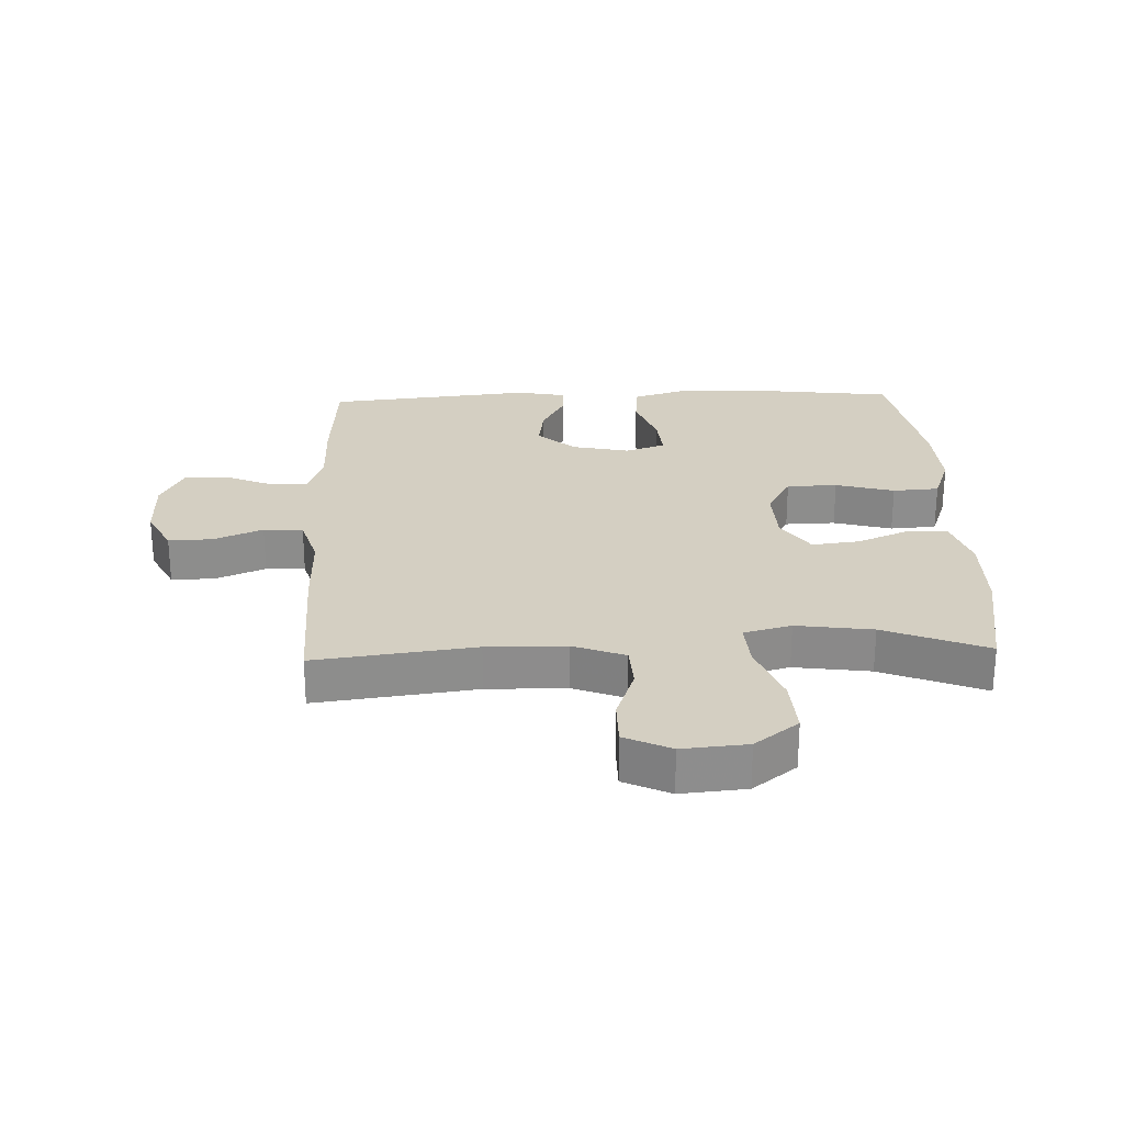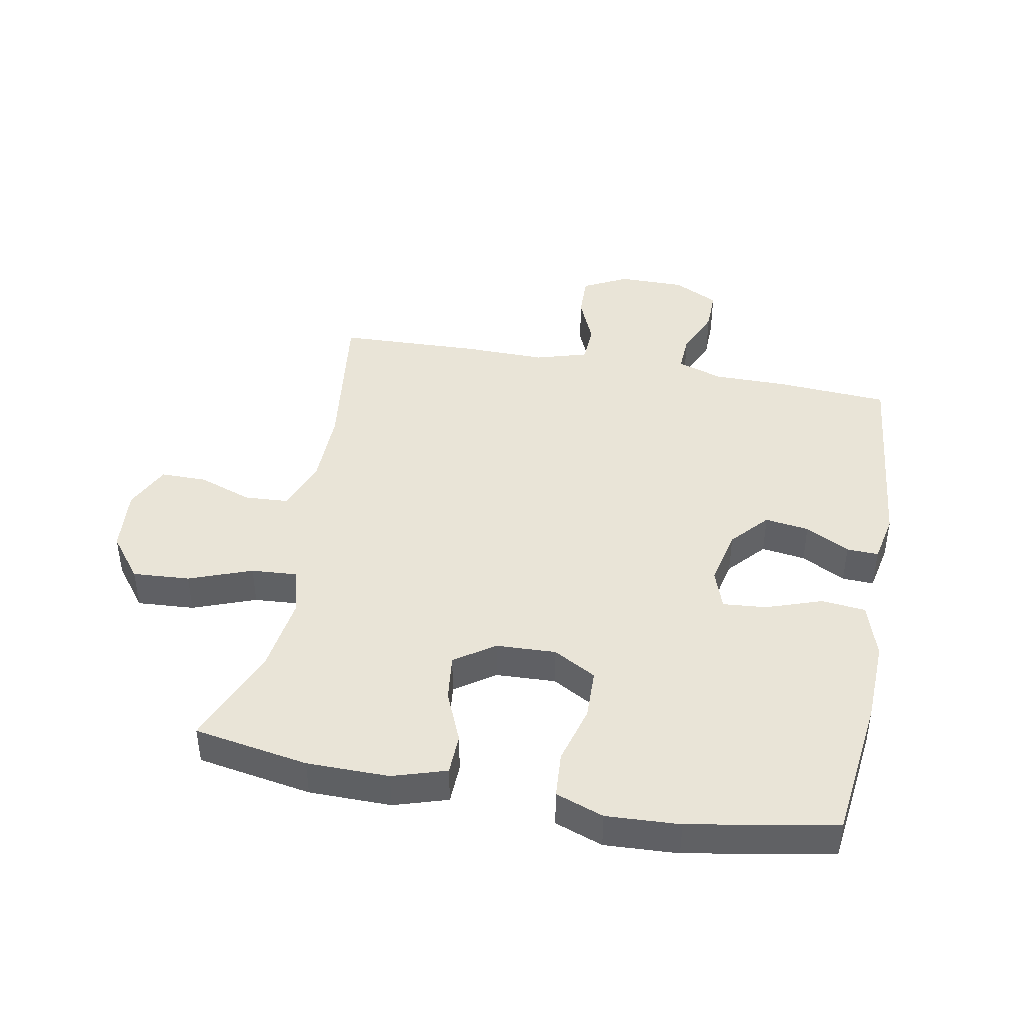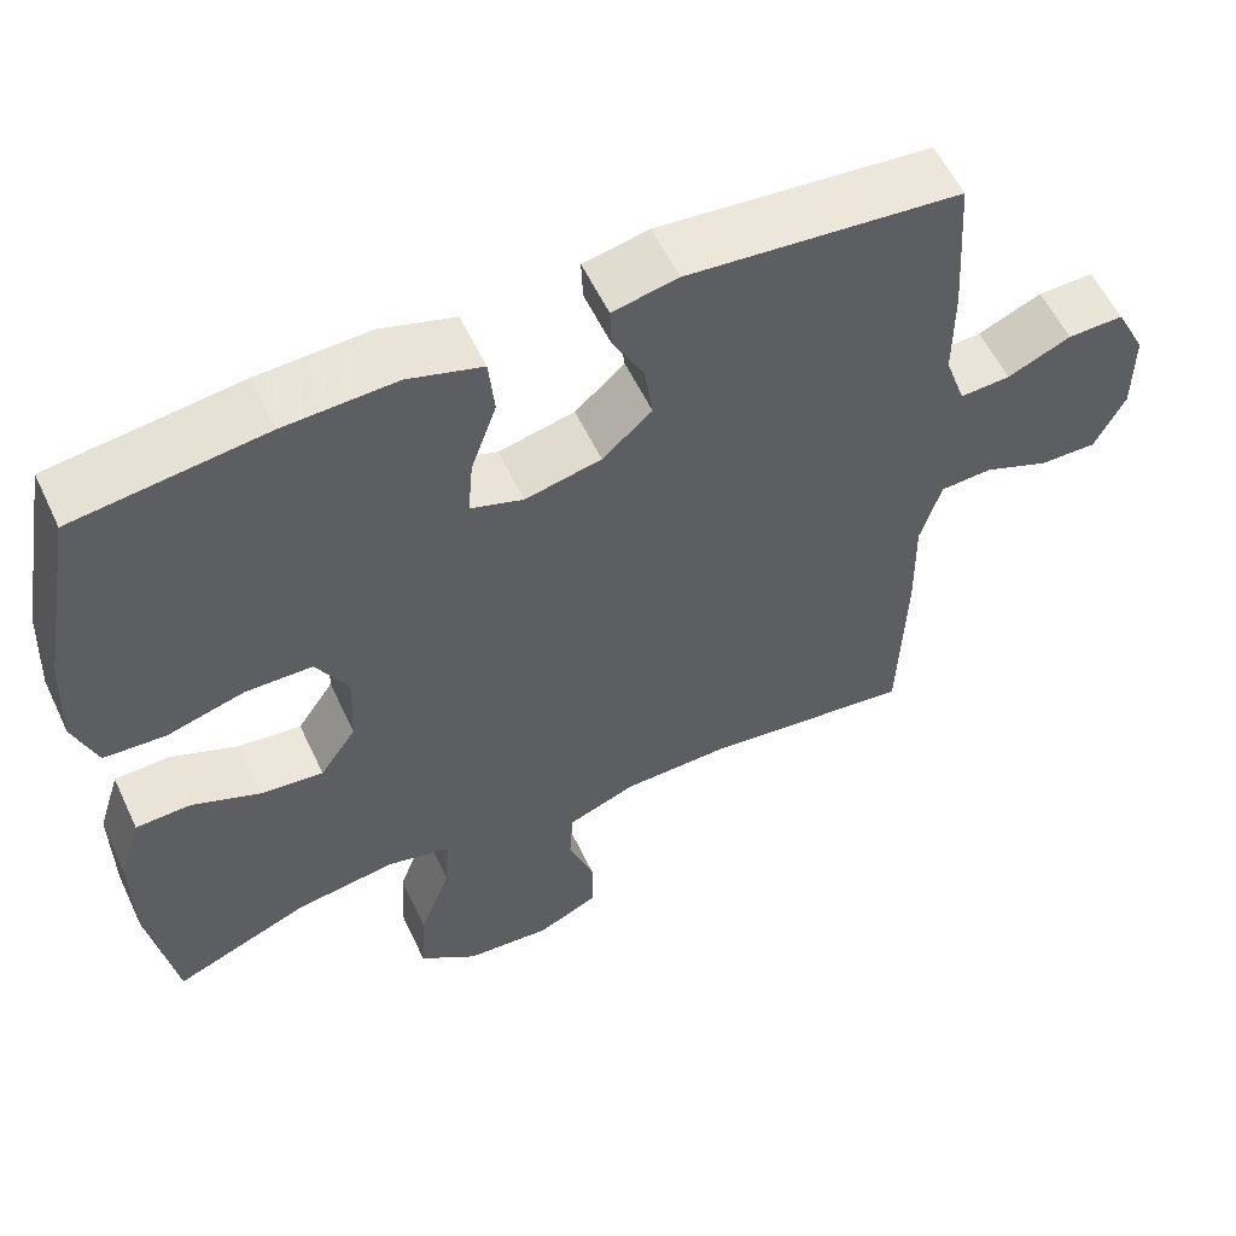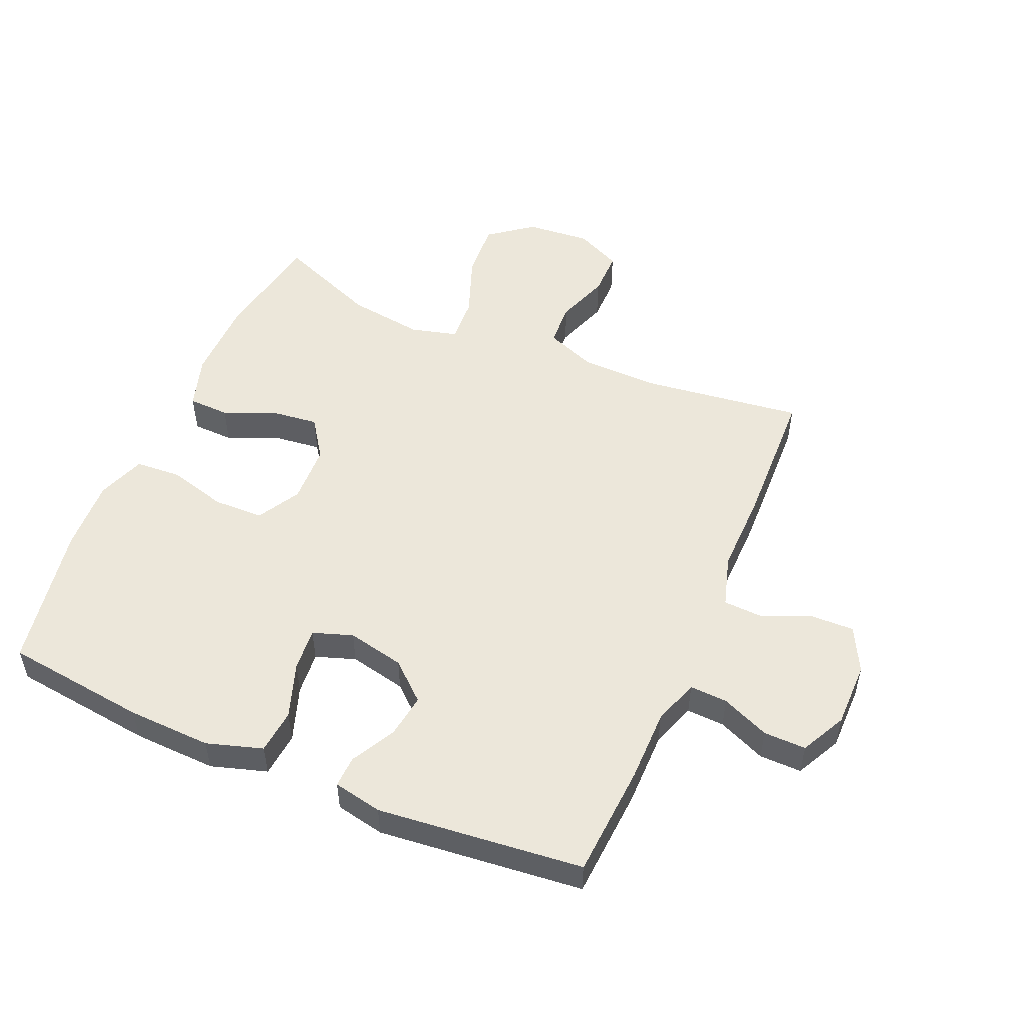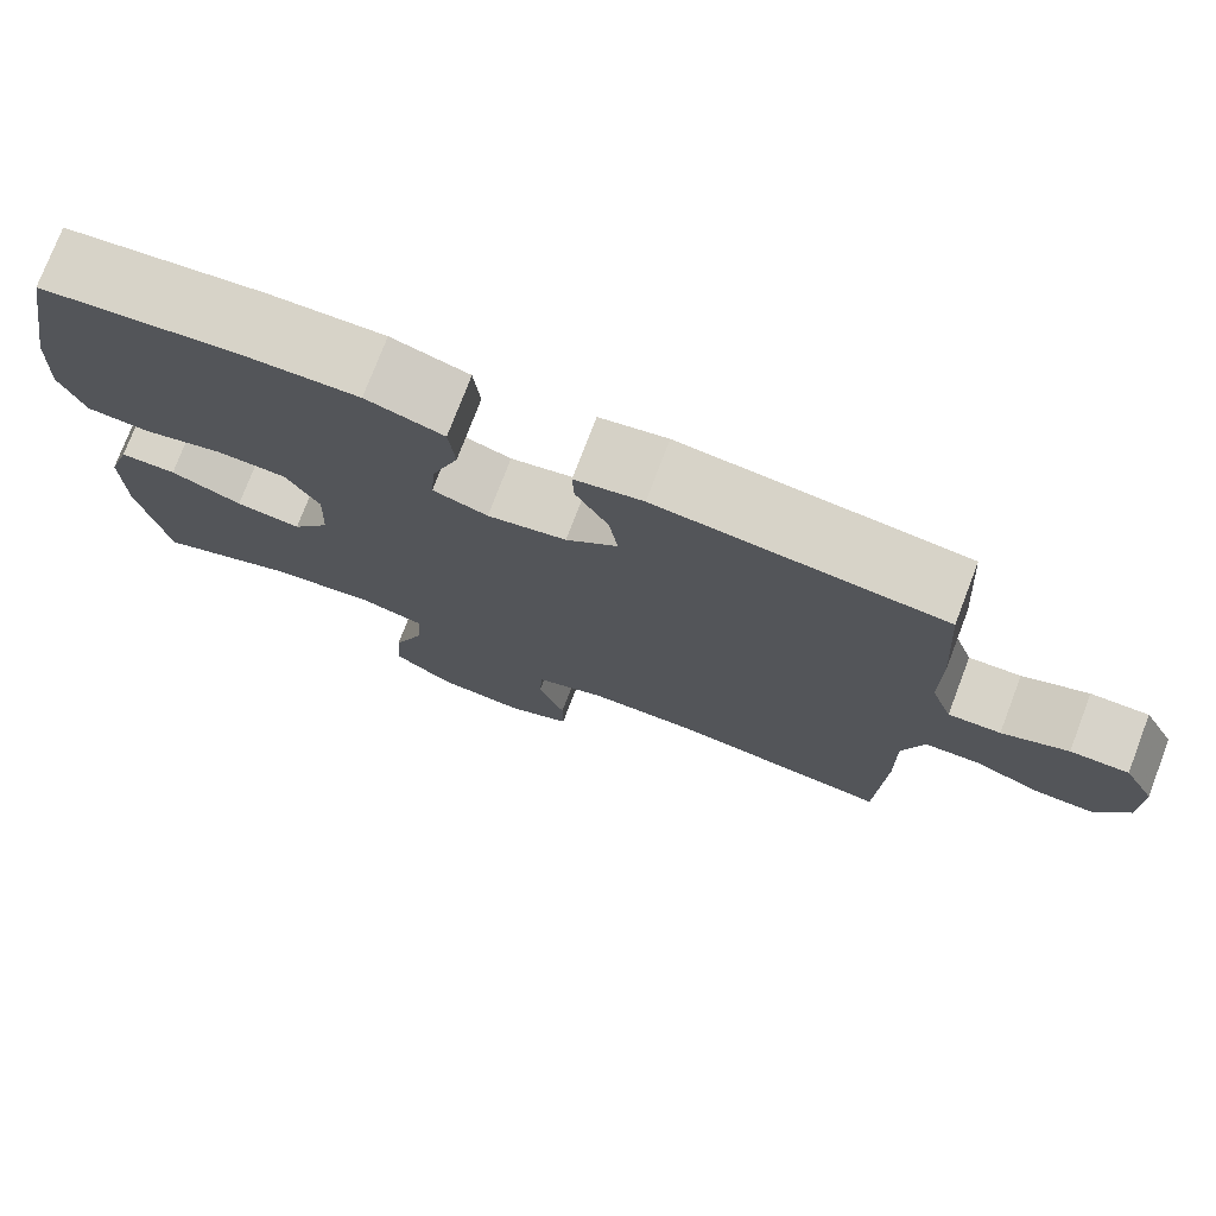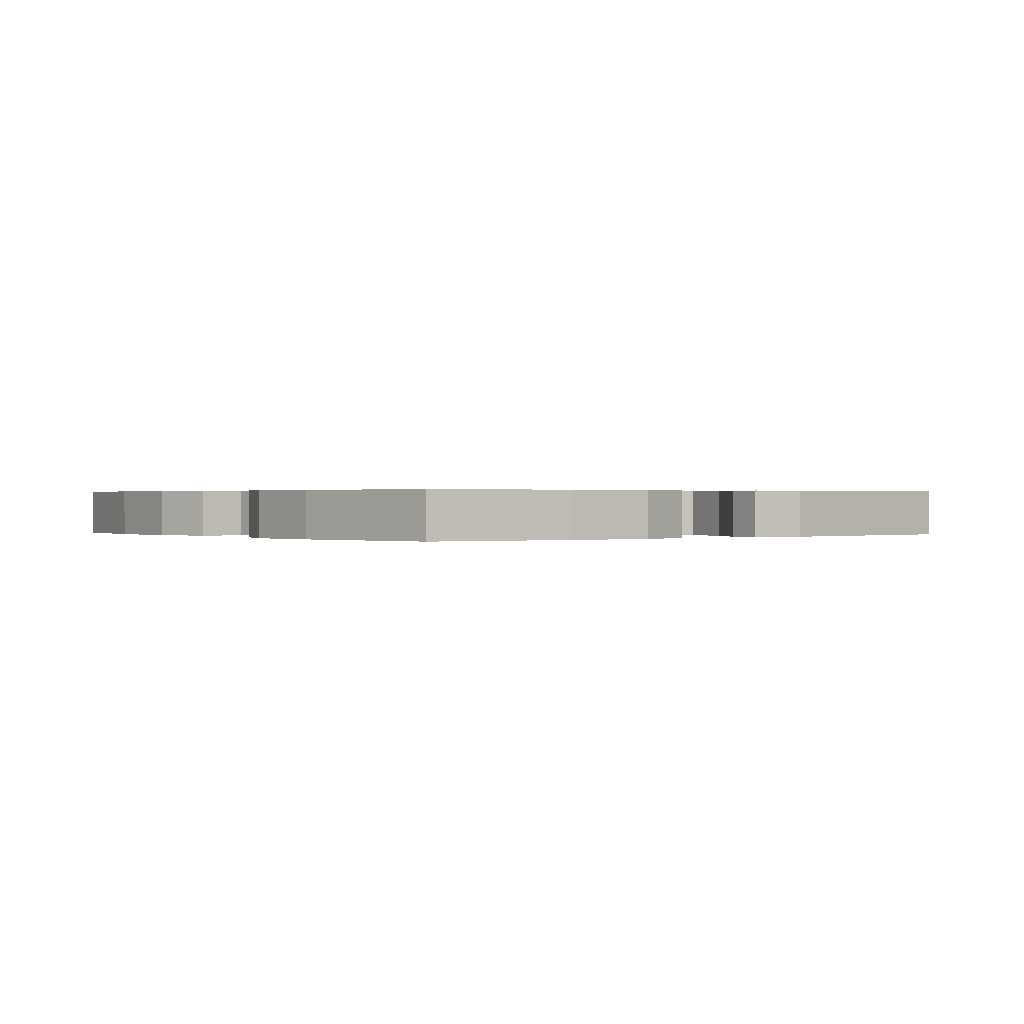
<metadata>
{"format":"obj","ext":"obj","renderer":"f3d","projection":"perspective","resolution":1024,"background":"white","views":[{"elev":25.8,"azim":177.9,"up":"+Y"},{"elev":43.1,"azim":-79.4,"up":"+Y"},{"elev":57.2,"azim":-25.1,"up":"+Z"},{"elev":51.6,"azim":23.3,"up":"+Y"},{"elev":76.1,"azim":20.9,"up":"+Z"},{"elev":0.3,"azim":-37.4,"up":"+Y"}]}
</metadata>
<code>
v 0.5 0.07 0.5
v 0.512 0.07 0.317
v 0.512 0.07 0.2
v 0.537 0.07 0.127
v 0.598 0.07 0.13
v 0.675 0.07 0.163
v 0.743 0.07 0.164
v 0.78 0.07 0.091
v 0.78 0.07 -0.015
v 0.743 0.07 -0.087
v 0.673 0.07 -0.085
v 0.594 0.07 -0.052
v 0.531 0.07 -0.055
v 0.506 0.07 -0.139
v 0.508 0.07 -0.269
v 0.5 0.07 -0.5
v 0.244 0.07 -0.467
v 0.117 0.07 -0.469
v 0.034 0.07 -0.501
v 0.03 0.07 -0.571
v 0.061 0.07 -0.658
v 0.061 0.07 -0.732
v -0.013 0.07 -0.767
v -0.117 0.07 -0.758
v -0.187 0.07 -0.704
v -0.181 0.07 -0.612
v -0.143 0.07 -0.511
v -0.138 0.07 -0.437
v -0.214 0.07 -0.417
v -0.336 0.07 -0.434
v -0.5 0.07 -0.5
v -0.532 0.07 -0.316
v -0.533 0.07 -0.184
v -0.506 0.07 -0.098
v -0.44 0.07 -0.096
v -0.357 0.07 -0.131
v -0.281 0.07 -0.14
v -0.237 0.07 -0.076
v -0.233 0.07 0.02
v -0.272 0.07 0.089
v -0.353 0.07 0.091
v -0.447 0.07 0.065
v -0.521 0.07 0.07
v -0.549 0.07 0.147
v -0.543 0.07 0.265
v -0.5 0.07 0.5
v -0.271 0.07 0.528
v -0.136 0.07 0.533
v -0.046 0.07 0.505
v -0.039 0.07 0.433
v -0.07 0.07 0.344
v -0.076 0.07 0.274
v -0.012 0.07 0.252
v 0.08 0.07 0.272
v 0.14 0.07 0.325
v 0.13 0.07 0.396
v 0.092 0.07 0.467
v 0.09 0.07 0.518
v 0.169 0.07 0.534
v 0.5 0 0.5
v 0.512 0 0.317
v 0.512 0 0.2
v 0.537 0 0.127
v 0.598 0 0.13
v 0.675 0 0.163
v 0.743 0 0.164
v 0.78 0 0.091
v 0.78 0 -0.015
v 0.743 0 -0.087
v 0.673 0 -0.085
v 0.594 0 -0.052
v 0.531 0 -0.055
v 0.506 0 -0.139
v 0.508 0 -0.269
v 0.5 0 -0.5
v 0.244 0 -0.467
v 0.117 0 -0.469
v 0.034 0 -0.501
v 0.03 0 -0.571
v 0.061 0 -0.658
v 0.061 0 -0.732
v -0.013 0 -0.767
v -0.117 0 -0.758
v -0.187 0 -0.704
v -0.181 0 -0.612
v -0.143 0 -0.511
v -0.138 0 -0.437
v -0.214 0 -0.417
v -0.336 0 -0.434
v -0.5 0 -0.5
v -0.532 0 -0.316
v -0.533 0 -0.184
v -0.506 0 -0.098
v -0.44 0 -0.096
v -0.357 0 -0.131
v -0.281 0 -0.14
v -0.237 0 -0.076
v -0.233 0 0.02
v -0.272 0 0.089
v -0.353 0 0.091
v -0.447 0 0.065
v -0.521 0 0.07
v -0.549 0 0.147
v -0.543 0 0.265
v -0.5 0 0.5
v -0.271 0 0.528
v -0.136 0 0.533
v -0.046 0 0.505
v -0.039 0 0.433
v -0.07 0 0.344
v -0.076 0 0.274
v -0.012 0 0.252
v 0.08 0 0.272
v 0.14 0 0.325
v 0.13 0 0.396
v 0.092 0 0.467
v 0.09 0 0.518
v 0.169 0 0.534
f 56 57 58 59
f 55 56 59 1
f 54 55 1 2
f 53 54 2 3
f 48 49 50 51
f 48 51 52
f 47 48 52
f 46 47 52
f 45 46 52
f 44 45 52 53
f 41 42 43 44
f 40 41 44 53
f 33 34 35 36
f 33 36 37
f 30 31 32 33
f 29 30 33 37
f 28 29 37 38
f 24 25 26 27
f 24 27 28
f 23 24 28
f 20 21 22 23
f 19 20 23 28
f 18 19 28 38
f 14 15 16 17
f 13 14 17 18
f 9 10 11 12
f 9 12 13
f 8 9 13
f 5 6 7 8
f 4 5 8 13
f 39 40 53 3
f 13 18 38 39
f 3 4 13 39
f 118 117 116 115
f 60 118 115 114
f 61 60 114 113
f 62 61 113 112
f 110 109 108 107
f 111 110 107
f 111 107 106
f 111 106 105
f 111 105 104
f 112 111 104 103
f 103 102 101 100
f 112 103 100 99
f 95 94 93 92
f 96 95 92
f 92 91 90 89
f 96 92 89 88
f 97 96 88 87
f 86 85 84 83
f 87 86 83
f 87 83 82
f 82 81 80 79
f 87 82 79 78
f 97 87 78 77
f 76 75 74 73
f 77 76 73 72
f 71 70 69 68
f 72 71 68
f 72 68 67
f 67 66 65 64
f 72 67 64 63
f 62 112 99 98
f 98 97 77 72
f 98 72 63 62
f 1 60 61 2
f 2 61 62 3
f 3 62 63 4
f 4 63 64 5
f 5 64 65 6
f 6 65 66 7
f 7 66 67 8
f 8 67 68 9
f 9 68 69 10
f 10 69 70 11
f 11 70 71 12
f 12 71 72 13
f 13 72 73 14
f 14 73 74 15
f 15 74 75 16
f 16 75 76 17
f 17 76 77 18
f 18 77 78 19
f 19 78 79 20
f 20 79 80 21
f 21 80 81 22
f 22 81 82 23
f 23 82 83 24
f 24 83 84 25
f 25 84 85 26
f 26 85 86 27
f 27 86 87 28
f 28 87 88 29
f 29 88 89 30
f 30 89 90 31
f 31 90 91 32
f 32 91 92 33
f 33 92 93 34
f 34 93 94 35
f 35 94 95 36
f 36 95 96 37
f 37 96 97 38
f 38 97 98 39
f 39 98 99 40
f 40 99 100 41
f 41 100 101 42
f 42 101 102 43
f 43 102 103 44
f 44 103 104 45
f 45 104 105 46
f 46 105 106 47
f 47 106 107 48
f 48 107 108 49
f 49 108 109 50
f 50 109 110 51
f 51 110 111 52
f 52 111 112 53
f 53 112 113 54
f 54 113 114 55
f 55 114 115 56
f 56 115 116 57
f 57 116 117 58
f 58 117 118 59
f 59 118 60 1

</code>
